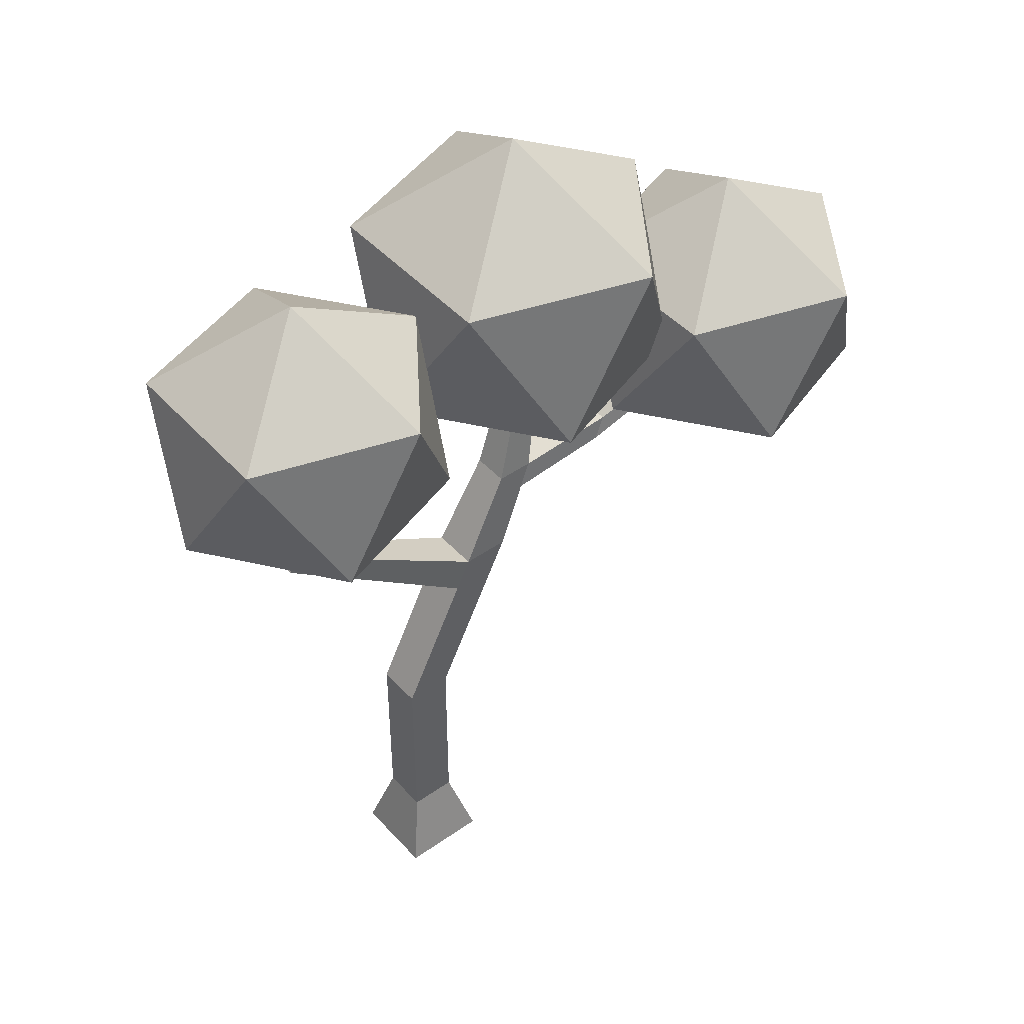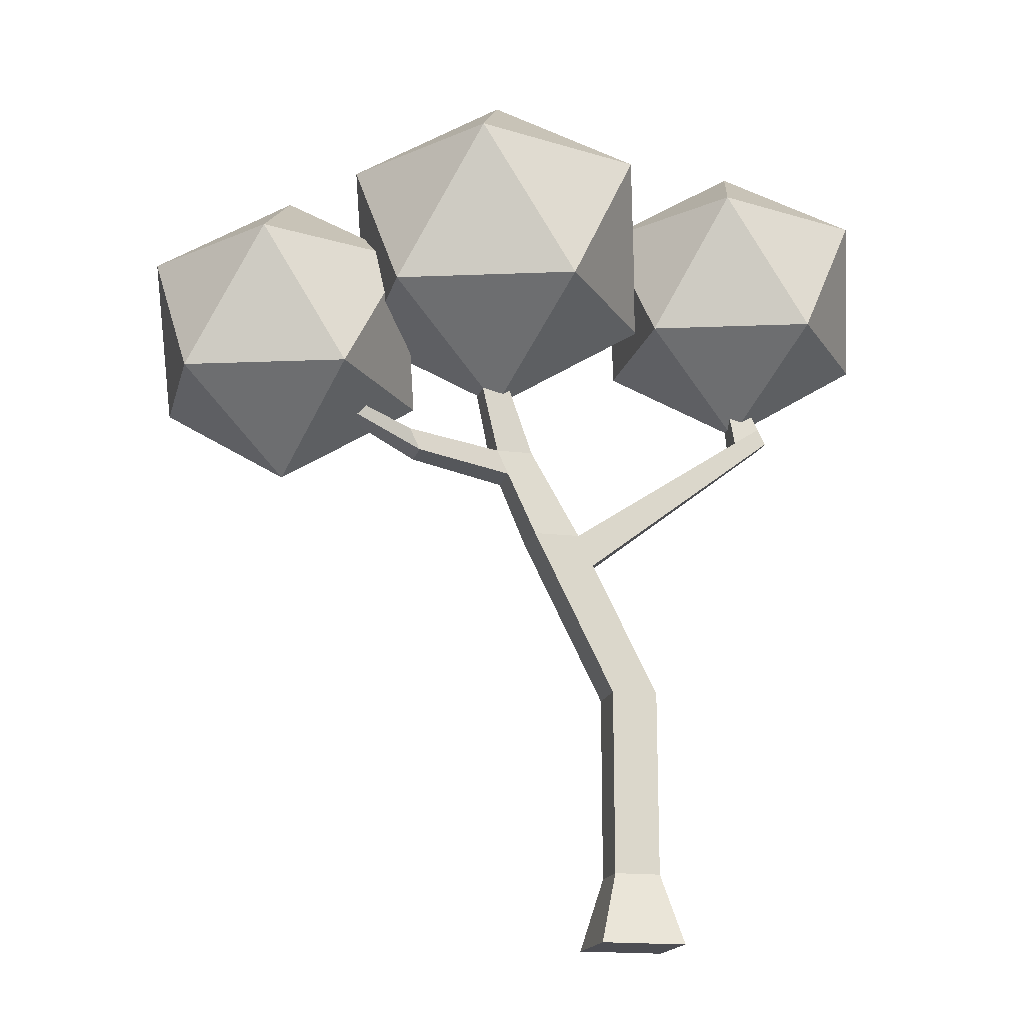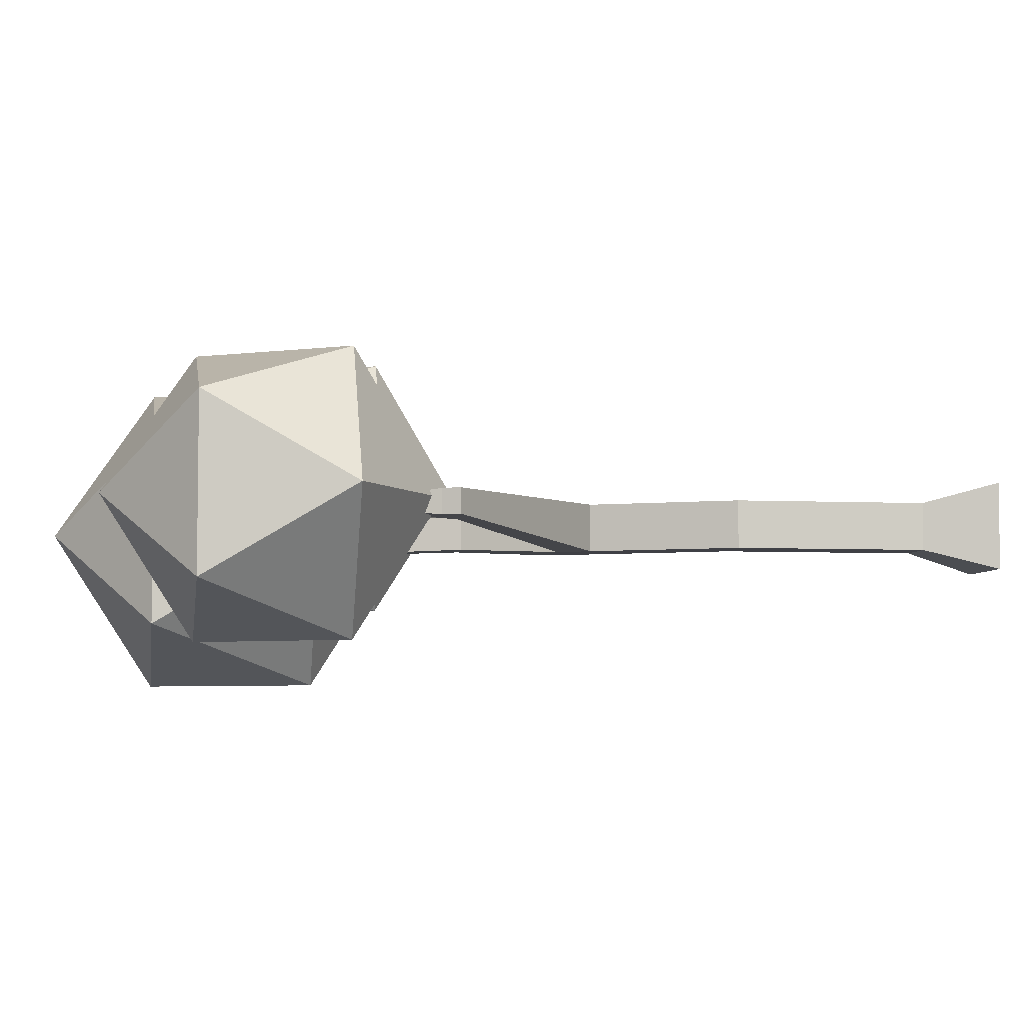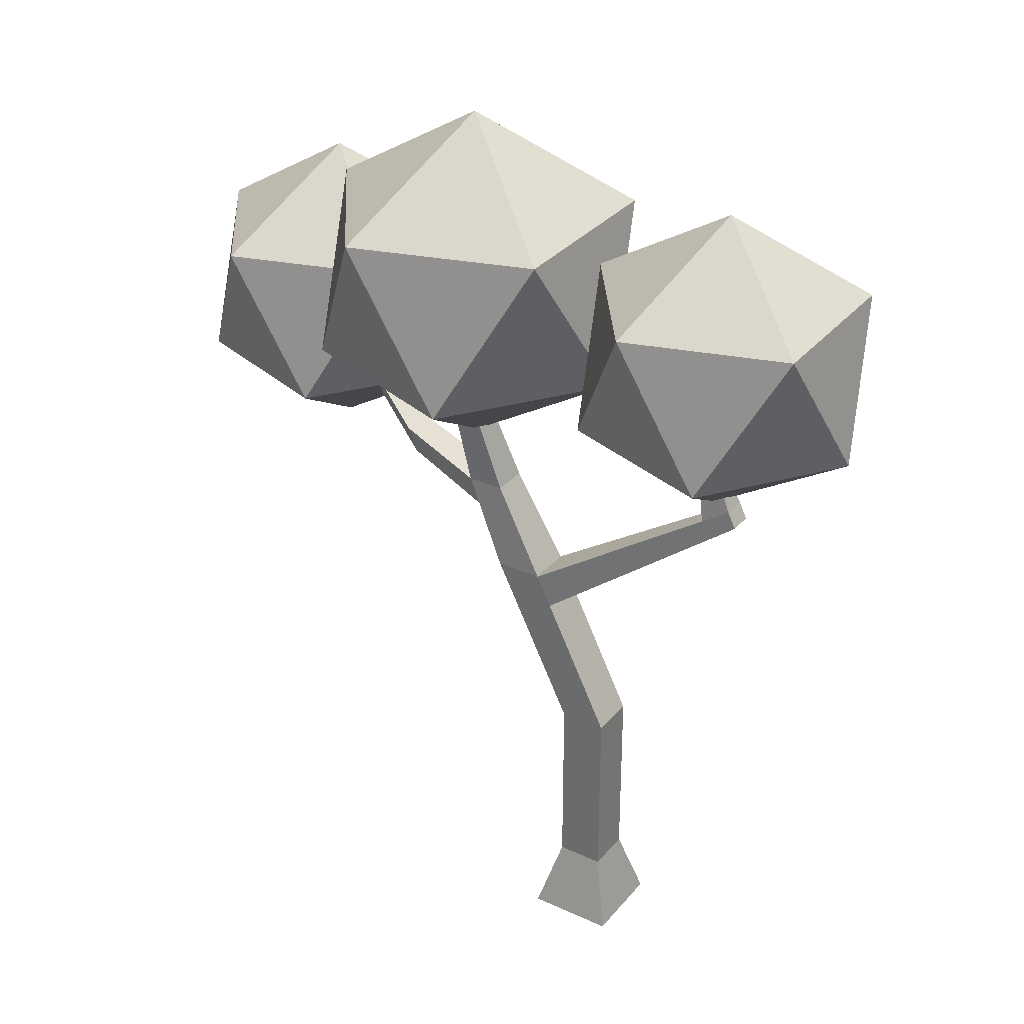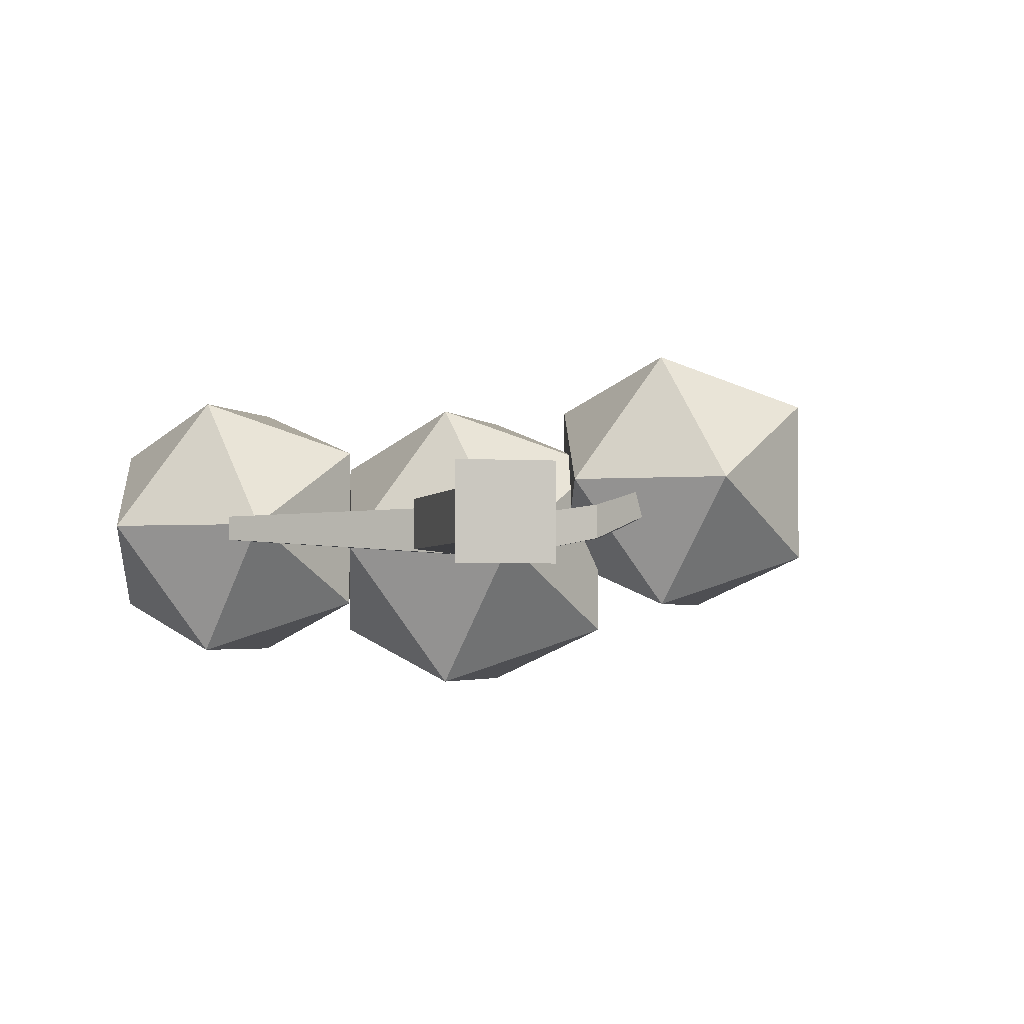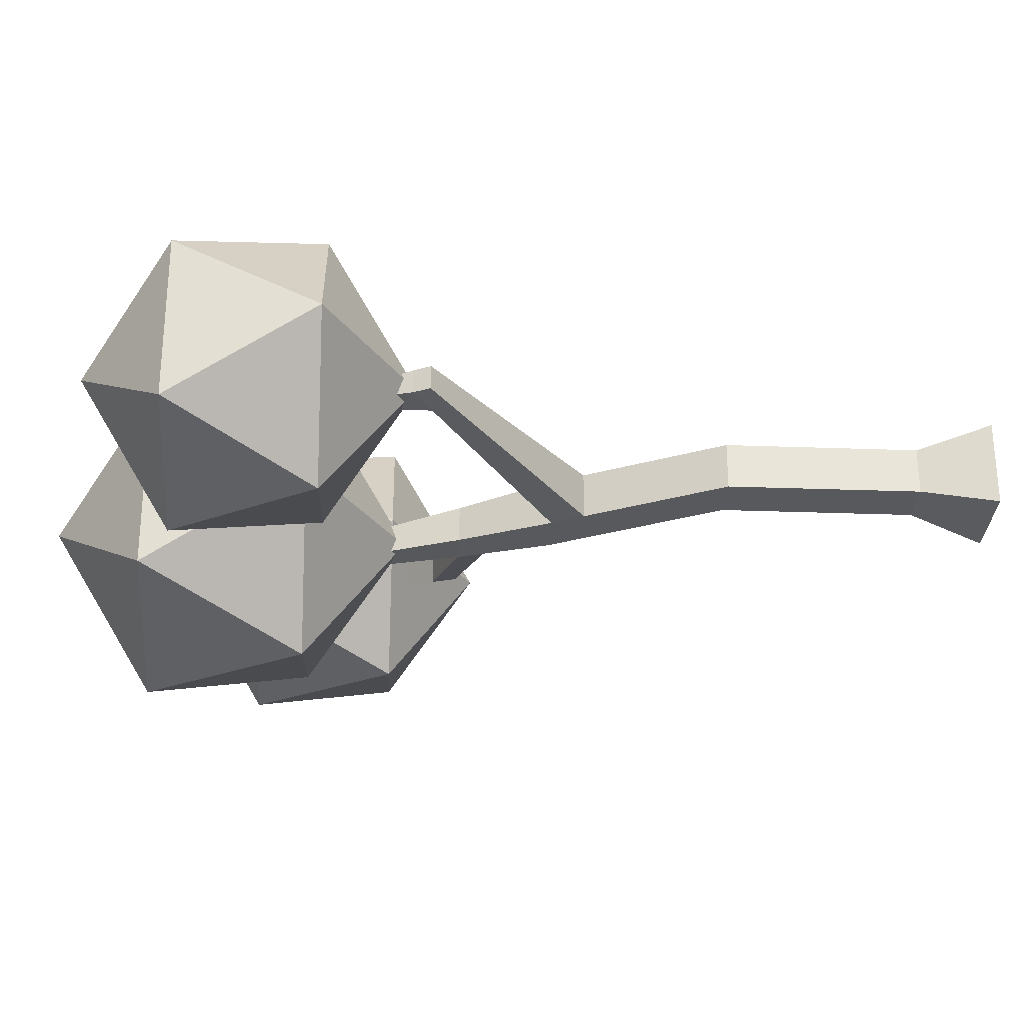
<metadata>
{"format":"obj","ext":"obj","renderer":"f3d","projection":"perspective","resolution":1024,"background":"white","views":[{"elev":45.4,"azim":-39.1,"up":"+Y"},{"elev":-17.3,"azim":166.6,"up":"+Y"},{"elev":-5.2,"azim":-98.7,"up":"+Z"},{"elev":32.0,"azim":-147.1,"up":"+Y"},{"elev":-2.7,"azim":-14.0,"up":"+Z"},{"elev":-29.0,"azim":-93.1,"up":"+Z"}]}
</metadata>
<code>
o Icosphere
v -2.123 14.65 0.1904
v -3.995 13.22 -1.169
v -1.408 13.22 -2.01
v 0.1902 13.22 0.1904
v -1.408 13.22 2.391
v -3.995 13.22 1.55
v -2.838 10.9 -2.01
v -0.2516 10.9 -1.169
v -0.2516 10.9 1.55
v -2.838 10.9 2.391
v -4.437 10.9 0.1904
v -2.123 9.472 0.1904
v 0.7177 0.06958 0.7123
v 0.7177 0.06958 -0.7123
v -0.7177 0.06958 -0.7123
v -0.7177 0.06958 0.7123
v 0.3915 1.267 0.3886
v 0.3915 1.267 -0.3886
v -0.3915 1.267 -0.3886
v -0.3915 1.267 0.3886
v 0.3915 4.396 0.3886
v 0.3915 4.396 -0.3886
v -0.3915 4.396 0.3886
v -0.3915 4.396 -0.3886
v 2.43 8.67 0.3061
v 2.43 8.67 -0.3061
v 1.813 8.67 0.3061
v 1.813 8.67 -0.3061
v 0.7246 6.644 -0.3886
v 0.7246 6.644 0.3886
v 1.508 6.644 0.3886
v 1.508 6.644 -0.3886
v 0.9855 7.169 -0.3886
v 1.768 7.169 -0.3886
v 0.9855 7.169 0.3886
v 1.768 7.169 0.3886
v -2.521 9.532 0.302
v -2.655 9.263 0.302
v -2.655 9.263 -0.09612
v -2.521 9.532 -0.09612
v 2.896 10.63 0.03387
v 2.896 10.63 -0.3507
v 2.509 10.63 0.03387
v 2.509 10.63 -0.3507
v 1.579 8.244 -0.3295
v 2.243 8.244 -0.3295
v 1.579 8.244 0.3295
v 2.243 8.244 0.3295
v 6.012 10.38 1.175
v 6.012 10.38 0.822
v 5.904 10.14 0.8085
v 5.904 10.14 1.188
v 3.95 9.064 0.5396
v 3.781 8.681 0.5607
v 3.95 9.064 -0.01267
v 3.781 8.681 -0.03375
v -2.062 9.222 0.3133
v -2.062 9.222 -0.1345
v -2.212 8.919 -0.1345
v -2.212 8.919 0.3133
v -2.232 10.2 -0.03812
v -2.232 10.2 0.2082
v -1.948 10.01 0.2152
v -1.948 10.01 -0.06185
v 2.408 9.595 -0.1125
v 4.532 11.22 1.43
v 1.597 11.22 2.383
v -0.2162 11.22 -0.1125
v 1.597 11.22 -2.609
v 4.532 11.22 -1.655
v 3.219 13.84 2.383
v 0.2851 13.84 1.43
v 0.2851 13.84 -1.655
v 3.219 13.84 -2.609
v 5.033 13.84 -0.1125
v 2.408 15.46 -0.1125
v 6.069 13.66 1.078
v 4.144 12.19 -0.3207
v 6.805 12.19 -1.185
v 8.45 12.19 1.078
v 6.805 12.19 3.342
v 4.144 12.19 2.477
v 5.334 9.806 -1.185
v 7.995 9.806 -0.3207
v 7.995 9.806 2.477
v 5.334 9.806 3.342
v 3.689 9.806 1.078
v 6.069 8.335 1.078
f 1 2 3
f 2 1 6
f 1 3 4
f 1 4 5
f 1 5 6
f 2 6 11
f 3 2 7
f 4 3 8
f 5 4 9
f 6 5 10
f 2 11 7
f 3 7 8
f 4 8 9
f 5 9 10
f 6 10 11
f 7 11 12
f 8 7 12
f 9 8 12
f 10 9 12
f 11 10 12
f 14 16 13
f 18 24 19
f 17 14 13
f 18 15 14
f 19 16 15
f 13 20 17
f 47 28 27
f 17 22 18
f 19 23 20
f 20 21 17
f 25 43 41
f 48 27 25
f 46 28 45
f 53 52 54
f 21 32 22
f 22 29 24
f 21 30 31
f 24 30 23
f 31 34 32
f 32 33 29
f 31 35 36
f 40 64 61
f 39 37 38
f 60 39 38
f 57 38 37
f 58 39 59
f 43 42 41
f 26 44 28
f 26 41 42
f 28 43 27
f 36 46 34
f 34 45 33
f 36 47 48
f 33 47 35
f 52 50 51
f 53 50 49
f 54 51 56
f 55 51 50
f 26 56 55
f 48 56 46
f 25 55 53
f 25 54 48
f 33 59 29
f 35 60 57
f 30 59 60
f 35 58 33
f 63 61 64
f 37 63 57
f 40 62 37
f 58 63 64
f 65 66 67
f 66 65 70
f 65 67 68
f 65 68 69
f 65 69 70
f 66 70 75
f 67 66 71
f 68 67 72
f 69 68 73
f 70 69 74
f 66 75 71
f 67 71 72
f 68 72 73
f 69 73 74
f 70 74 75
f 71 75 76
f 72 71 76
f 73 72 76
f 74 73 76
f 75 74 76
f 77 78 79
f 78 77 82
f 77 79 80
f 77 80 81
f 77 81 82
f 78 82 87
f 79 78 83
f 80 79 84
f 81 80 85
f 82 81 86
f 78 87 83
f 79 83 84
f 80 84 85
f 81 85 86
f 82 86 87
f 83 87 88
f 84 83 88
f 85 84 88
f 86 85 88
f 87 86 88
f 14 15 16
f 18 22 24
f 17 18 14
f 18 19 15
f 19 20 16
f 13 16 20
f 47 45 28
f 17 21 22
f 19 24 23
f 20 23 21
f 25 27 43
f 48 47 27
f 46 26 28
f 53 49 52
f 21 31 32
f 22 32 29
f 21 23 30
f 24 29 30
f 31 36 34
f 32 34 33
f 31 30 35
f 40 58 64
f 39 40 37
f 60 59 39
f 57 60 38
f 58 40 39
f 43 44 42
f 26 42 44
f 26 25 41
f 28 44 43
f 36 48 46
f 34 46 45
f 36 35 47
f 33 45 47
f 52 49 50
f 53 55 50
f 54 52 51
f 55 56 51
f 26 46 56
f 48 54 56
f 25 26 55
f 25 53 54
f 33 58 59
f 35 30 60
f 30 29 59
f 35 57 58
f 63 62 61
f 37 62 63
f 40 61 62
f 58 57 63

</code>
